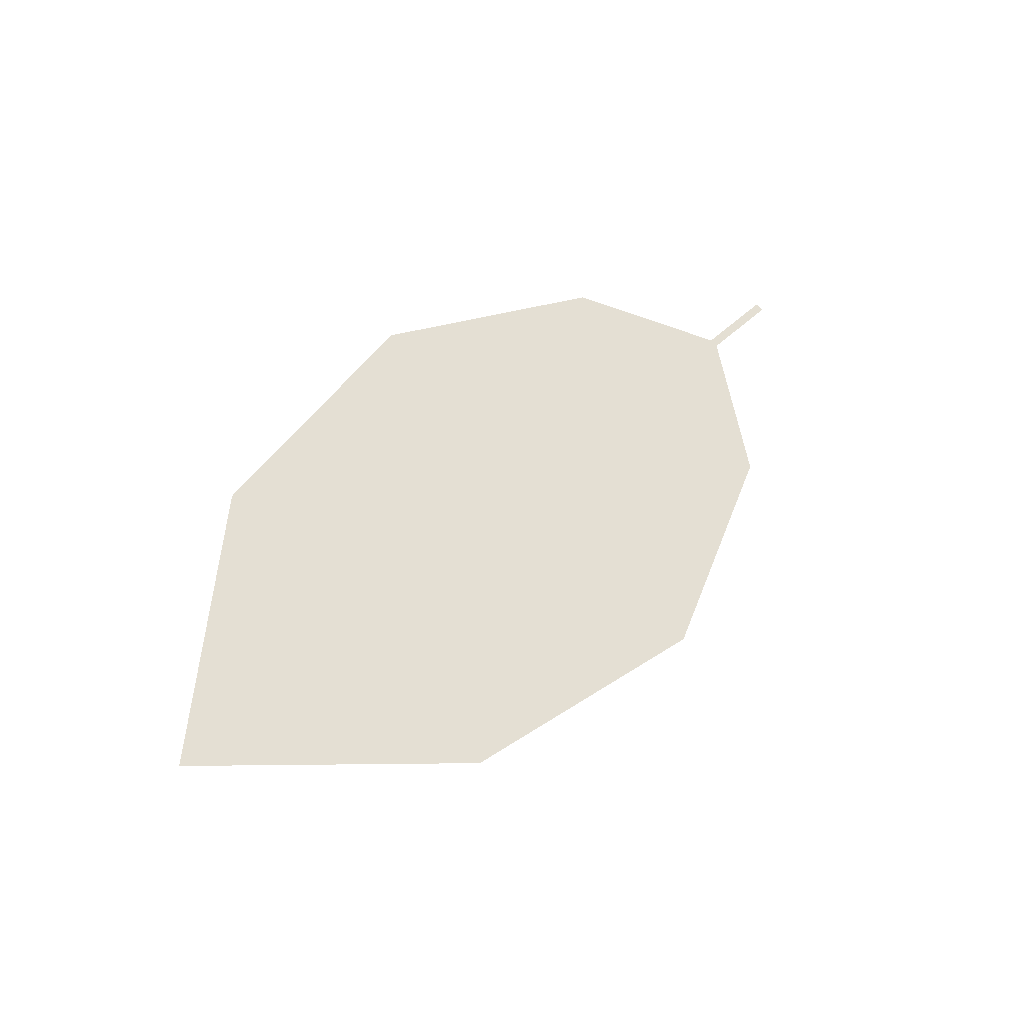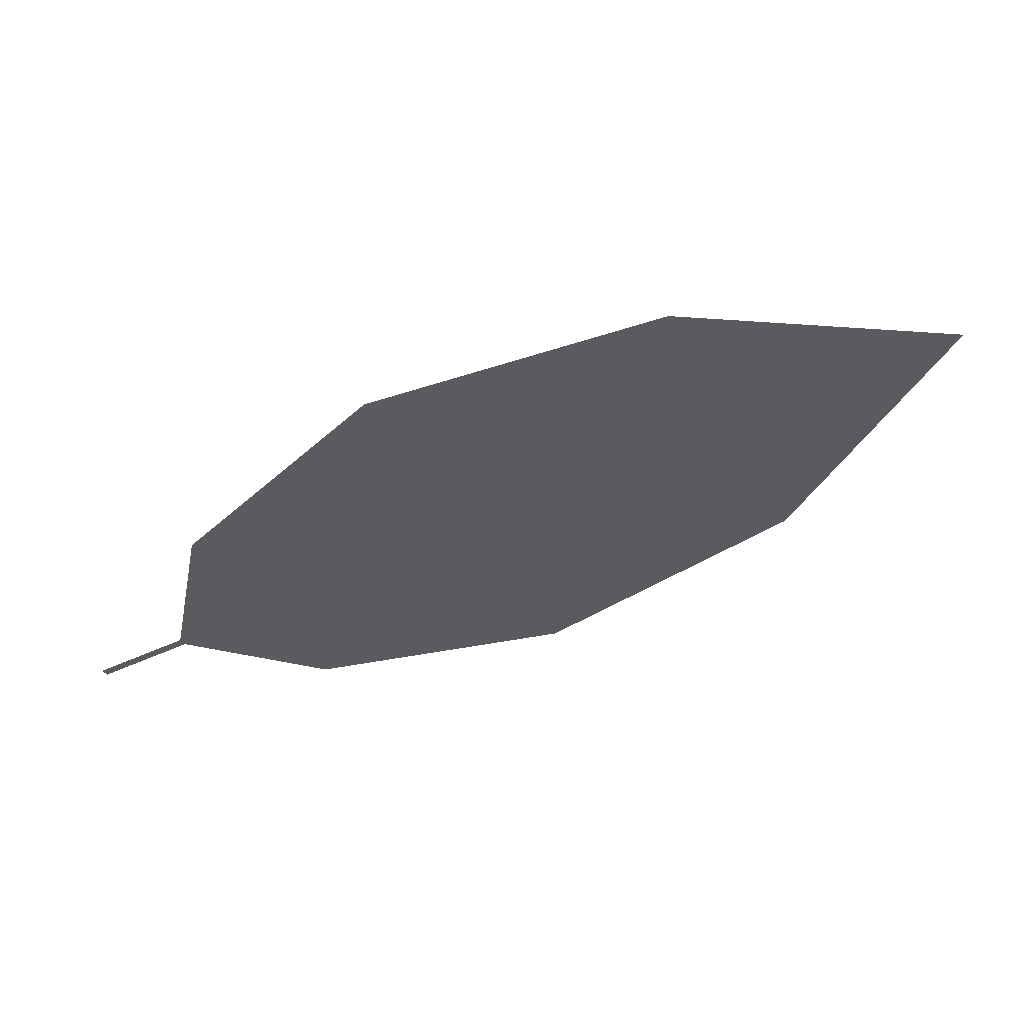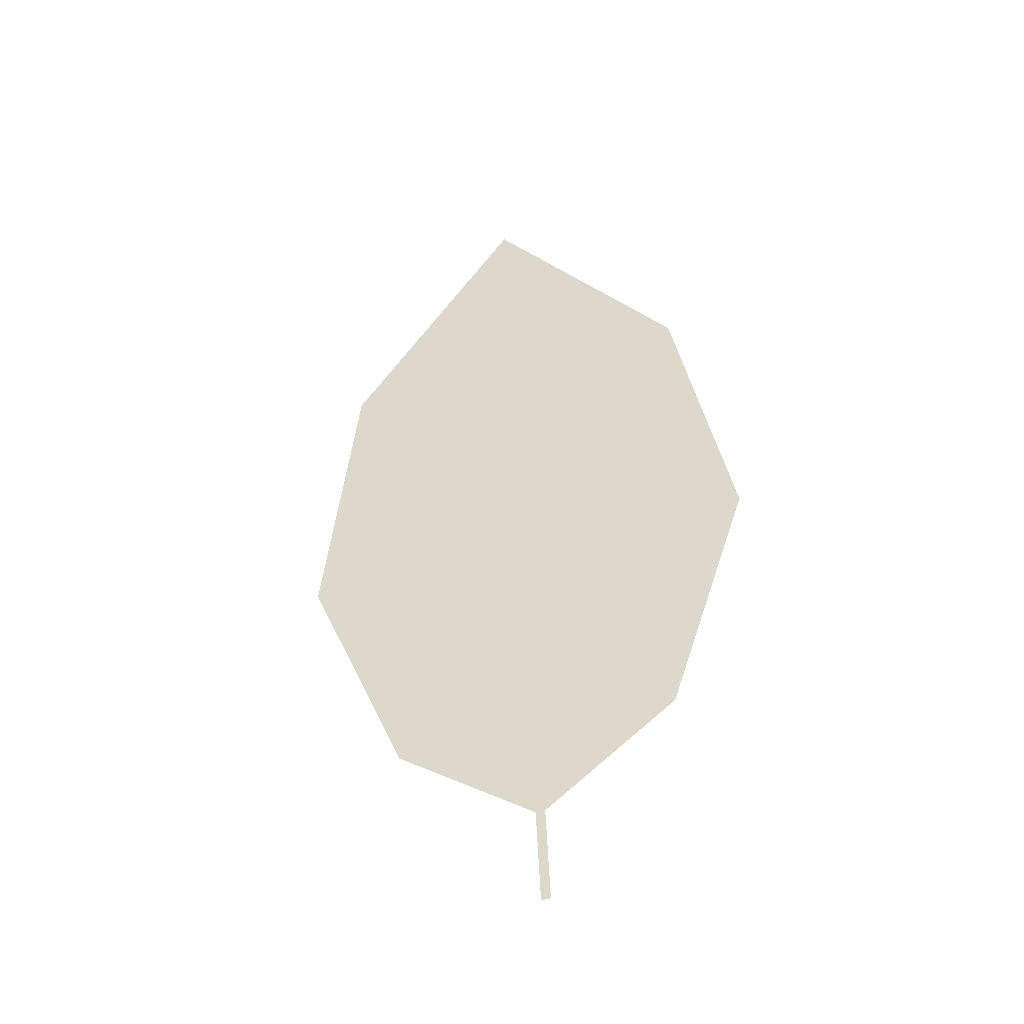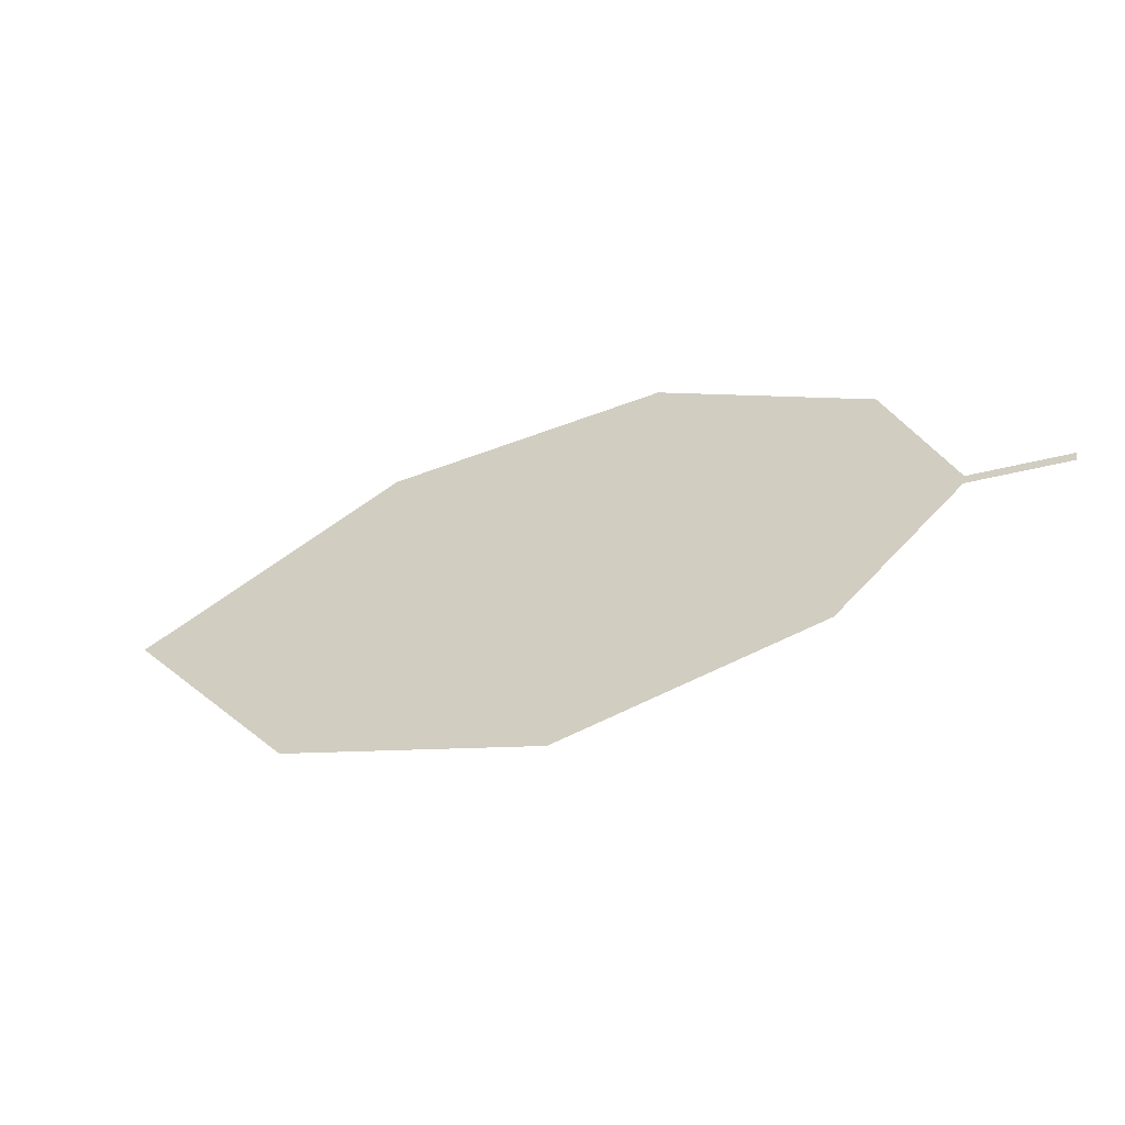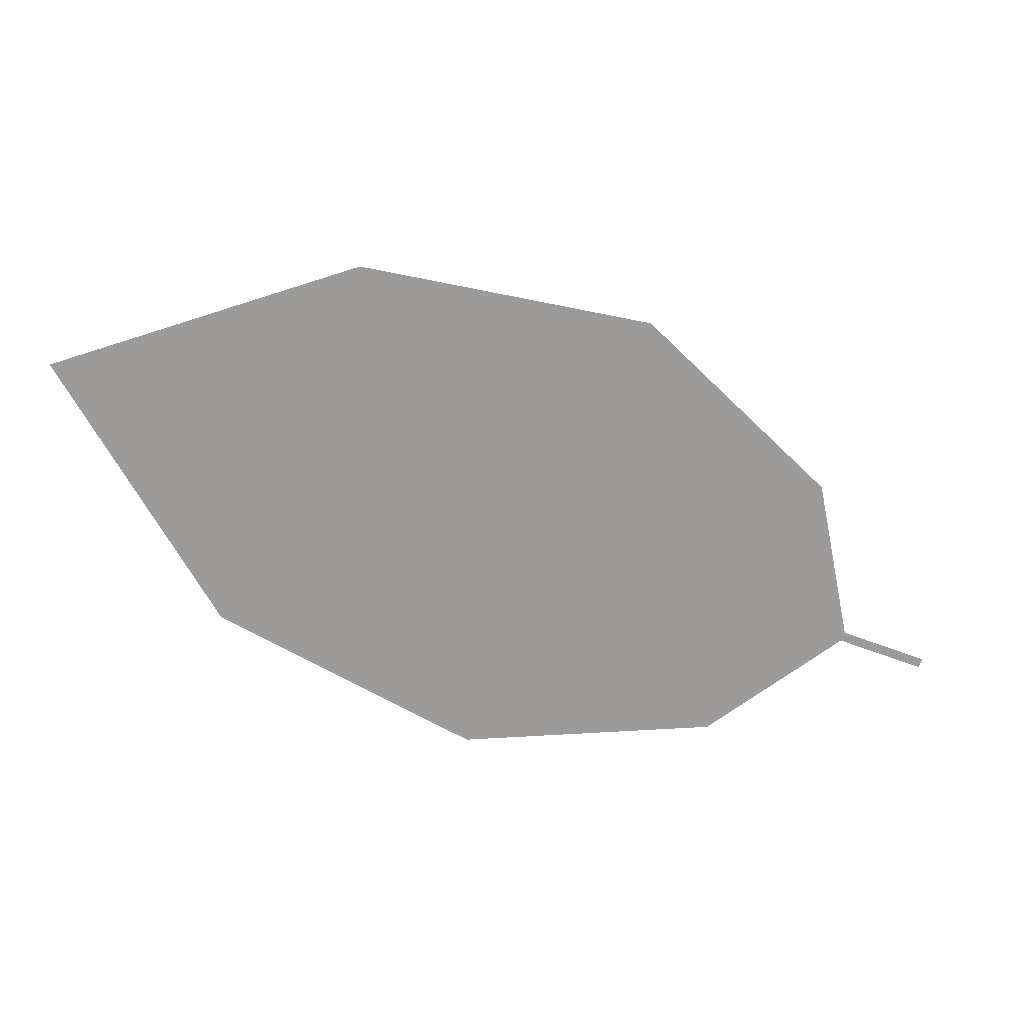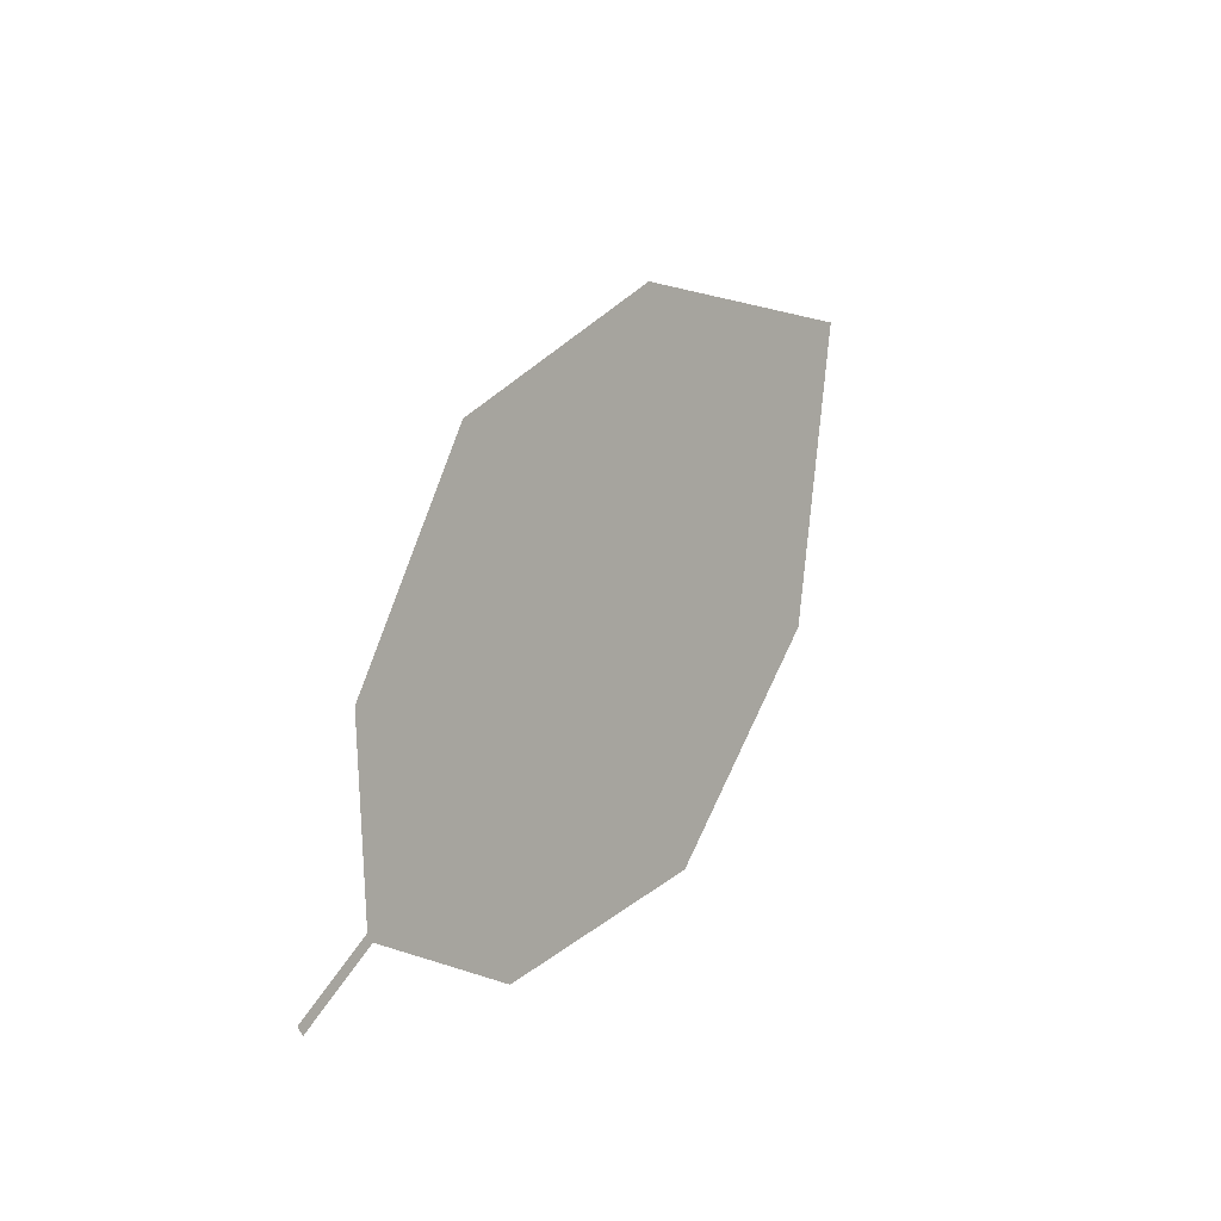
<metadata>
{"format":"obj","ext":"obj","renderer":"f3d","projection":"perspective","resolution":1024,"background":"white","views":[{"elev":54.9,"azim":152.1,"up":"+Z"},{"elev":67.5,"azim":-23.5,"up":"+Y"},{"elev":39.9,"azim":-72.2,"up":"+Z"},{"elev":-68.2,"azim":-167.6,"up":"+Y"},{"elev":6.9,"azim":157.7,"up":"+Y"},{"elev":20.5,"azim":-69.3,"up":"+Y"}]}
</metadata>
<code>
o Leaves.024_leaves.024
v 0.1015 0.05465 1.219
v 0.1134 0.05907 1.221
v 0.1011 0.05582 1.219
v 0.1131 0.06024 1.221
v 0.1196 0.08161 1.217
v 0.1834 0.1118 1.225
v 0.2207 0.09942 1.237
v 0.1984 0.06499 1.24
v 0.1456 0.1044 1.218
v 0.1645 0.04589 1.236
v 0.1308 0.04653 1.228
f 1 2 4 3
f 6 9 5 4
f 8 6 4 2
f 8 7 6
f 2 11 10 8

</code>
